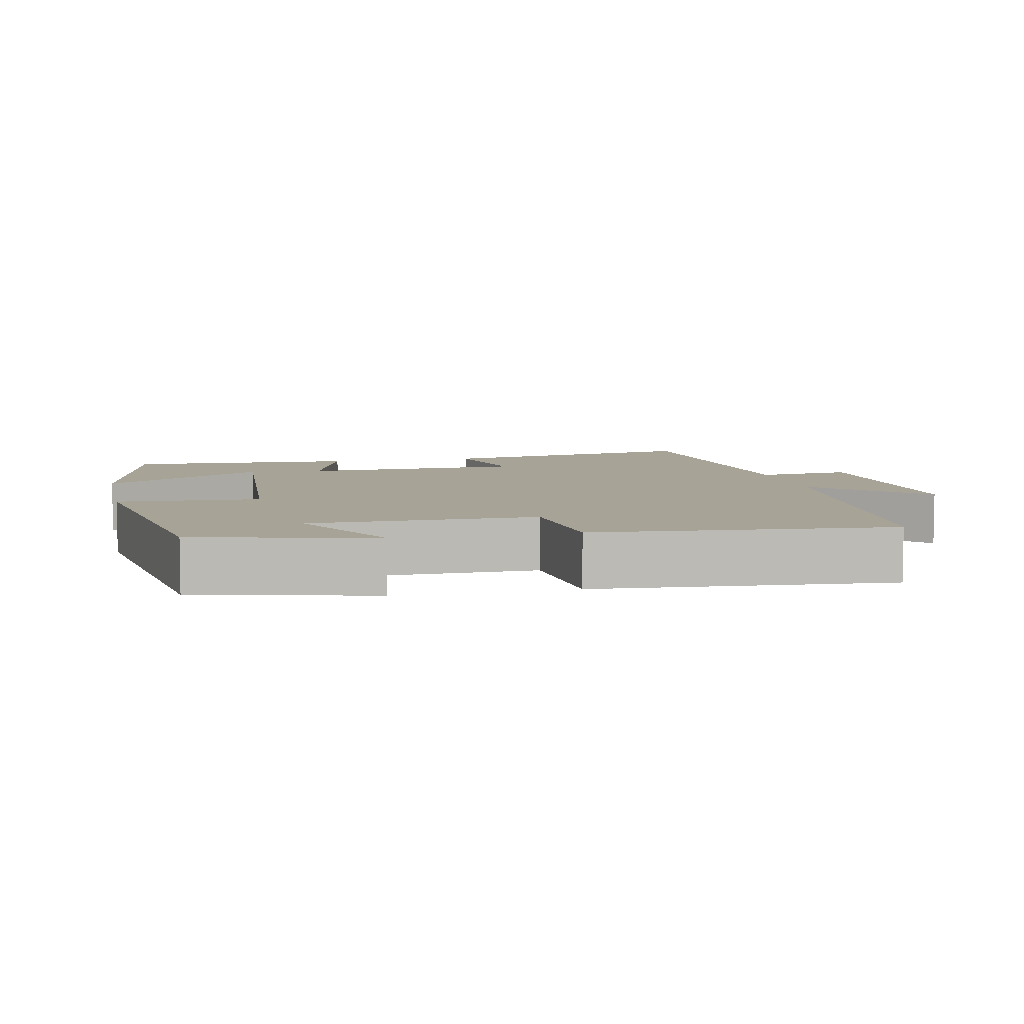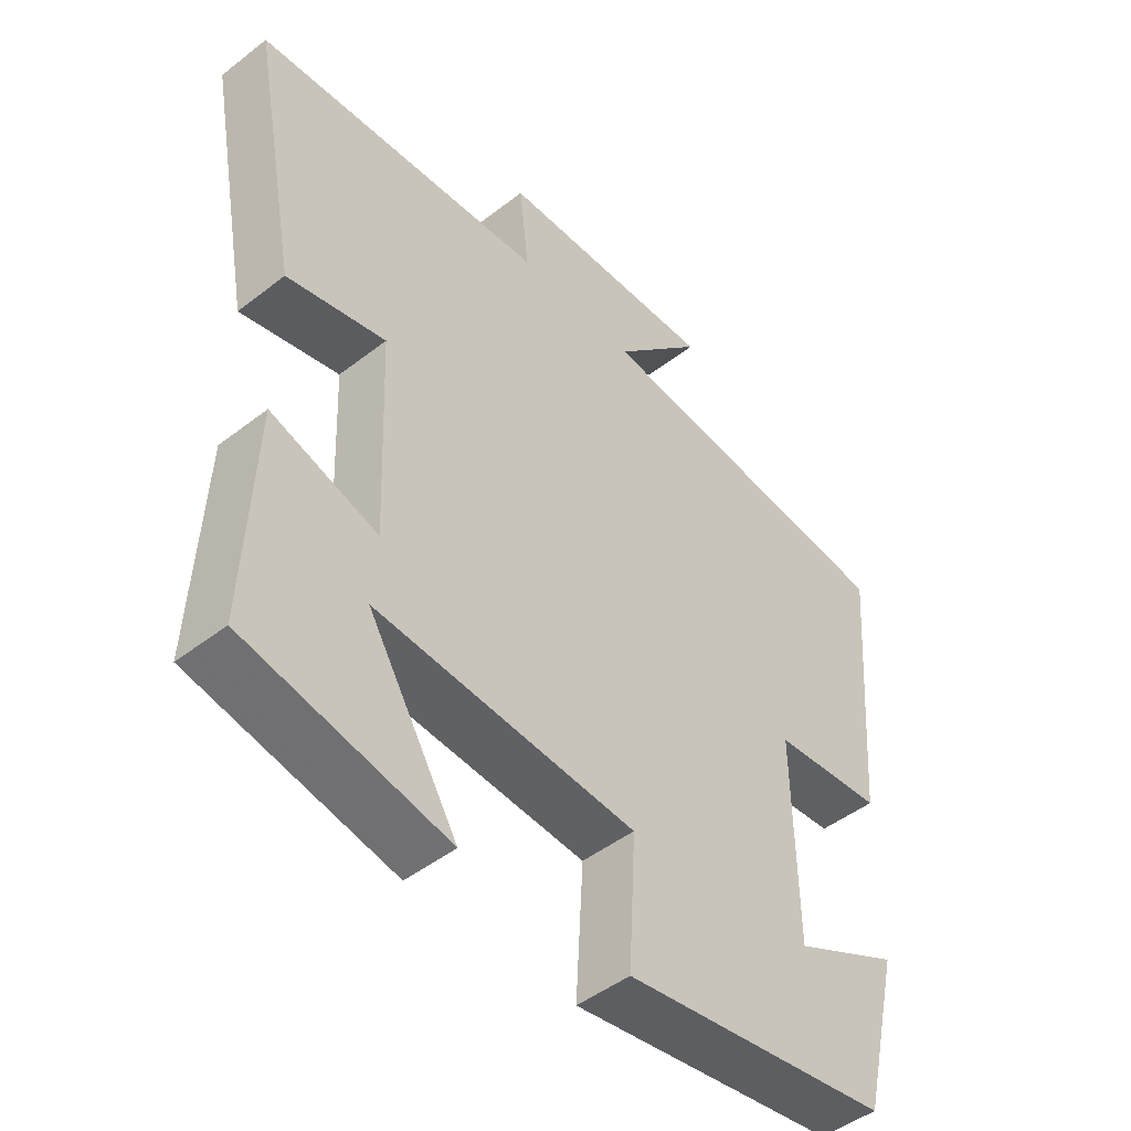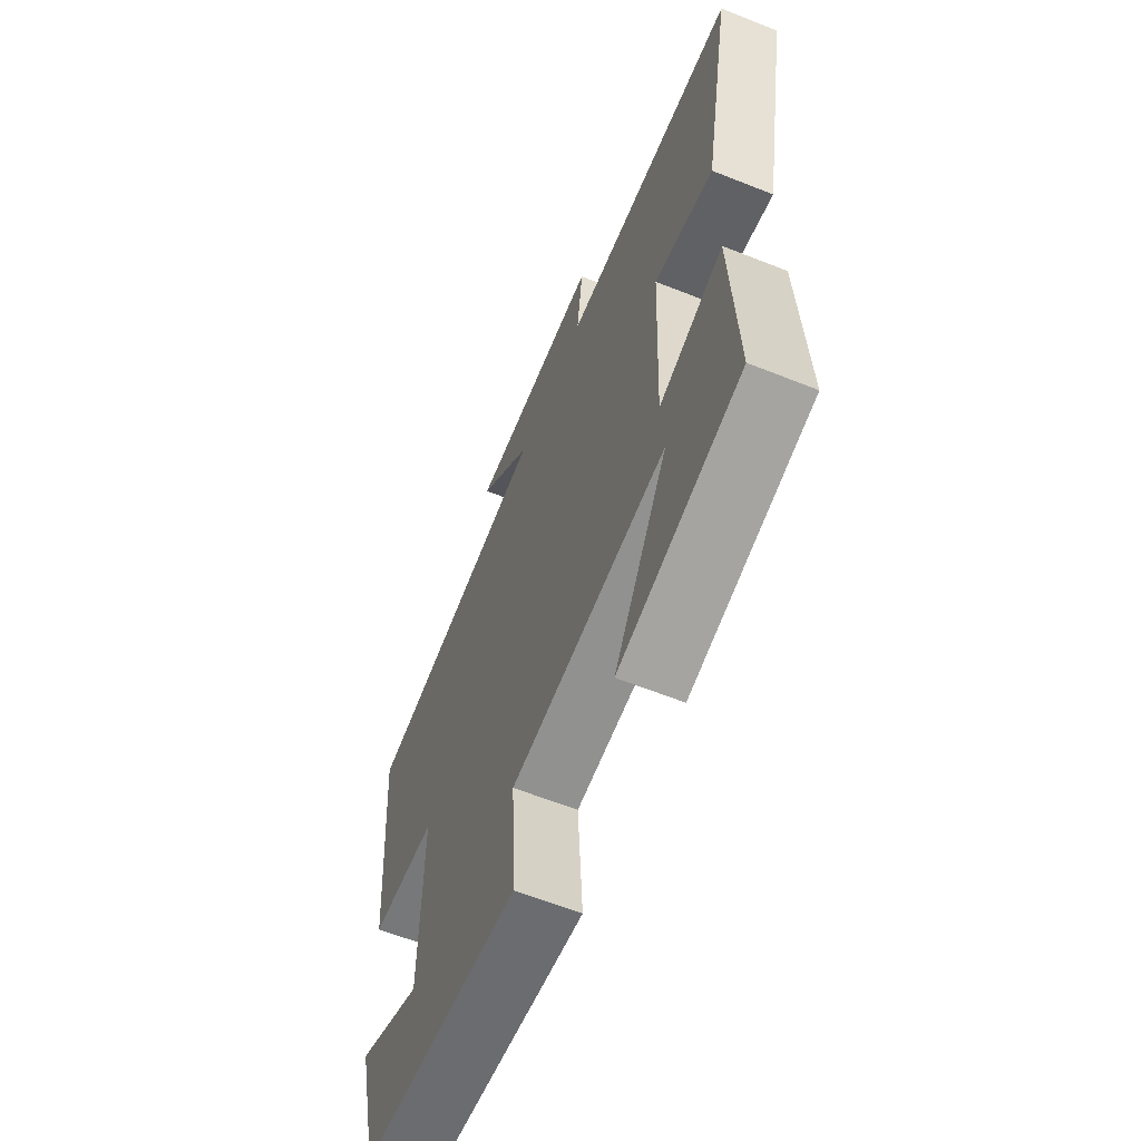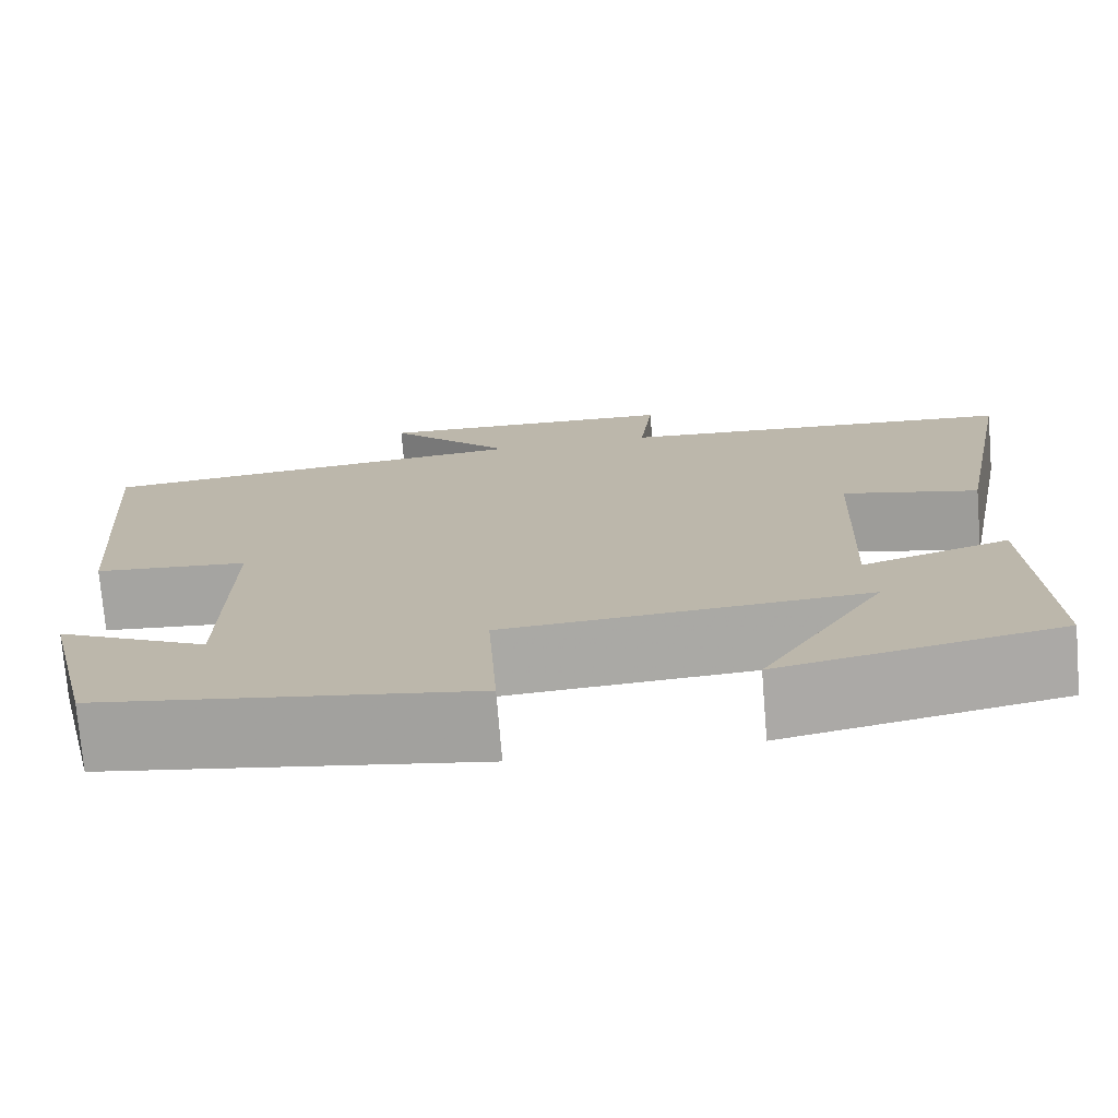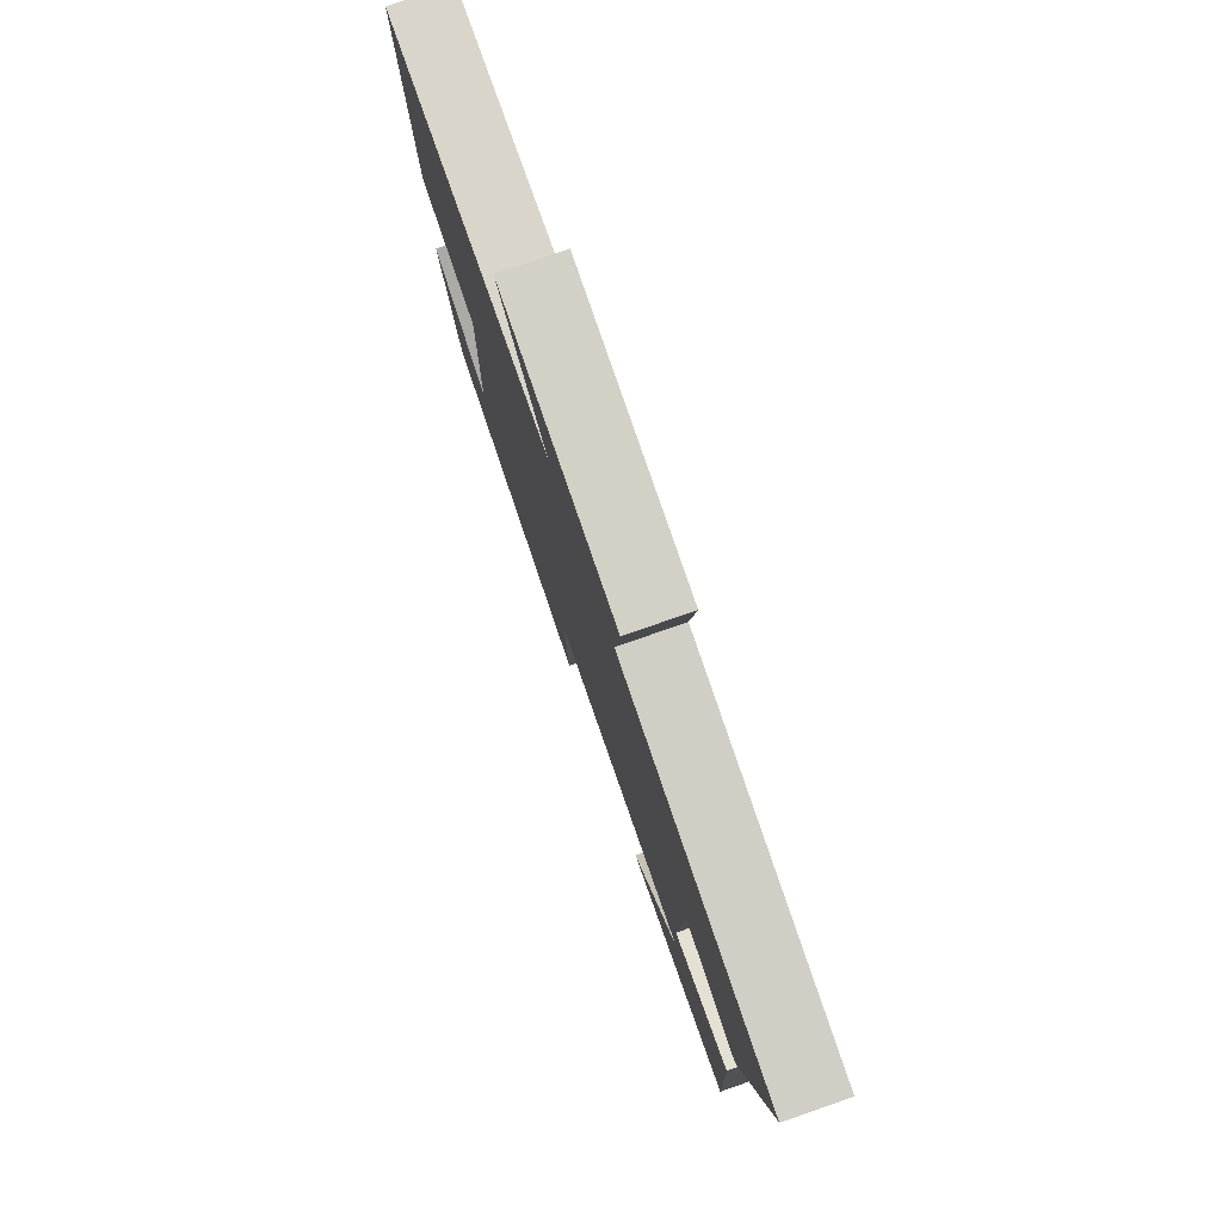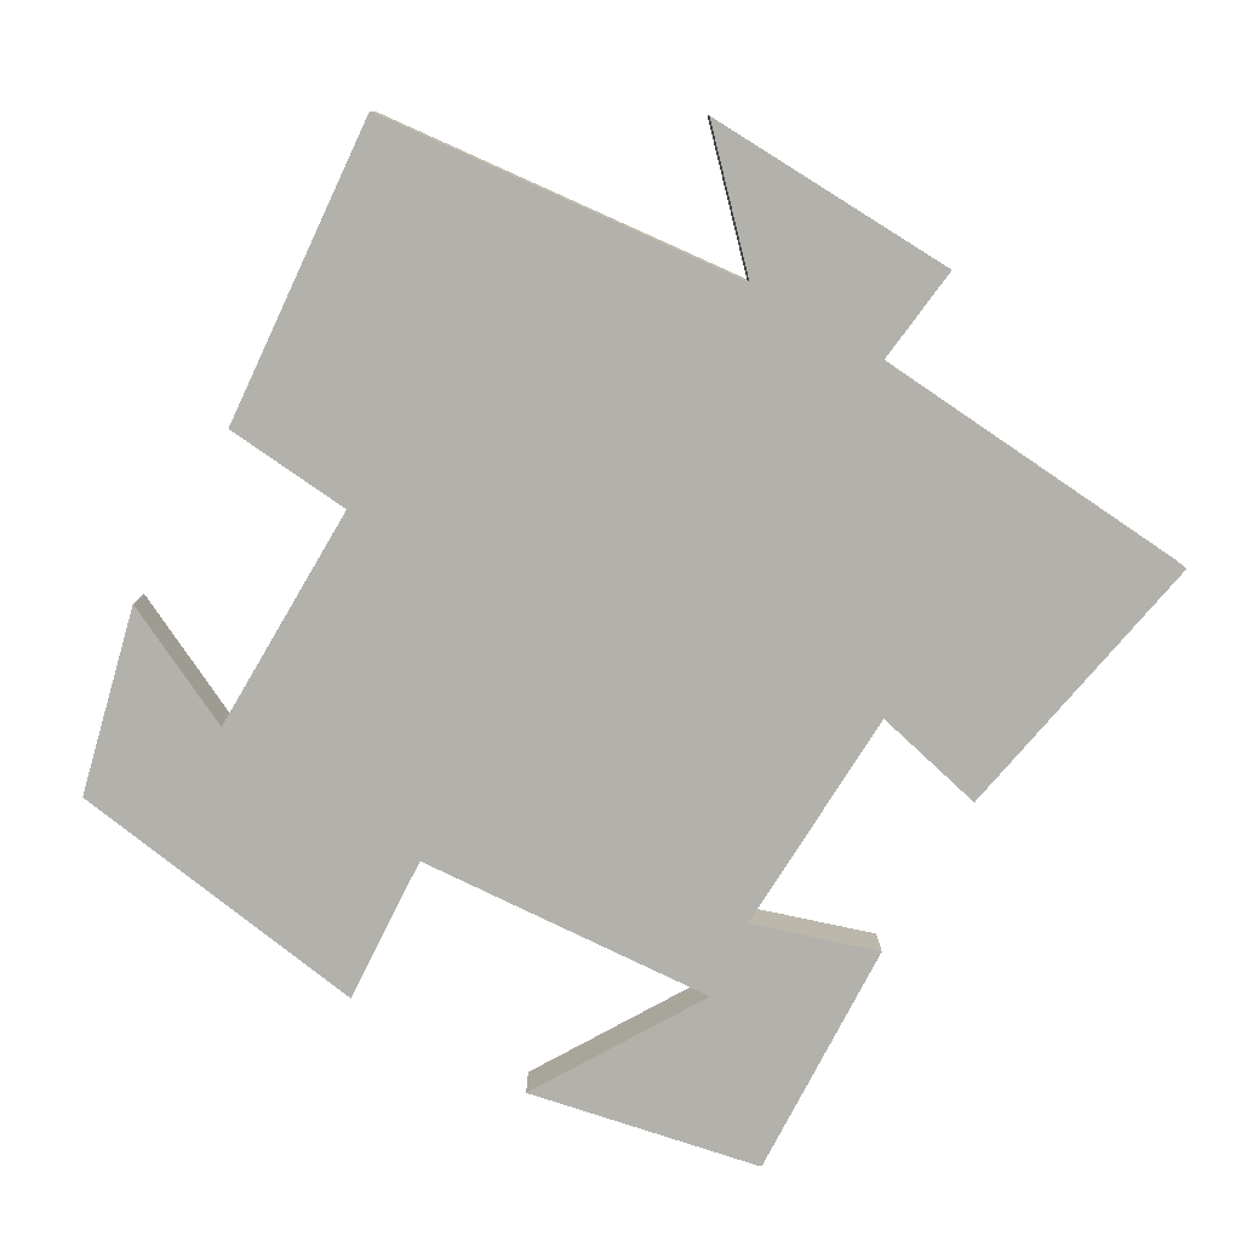
<metadata>
{"format":"obj","ext":"obj","renderer":"f3d","projection":"perspective","resolution":1024,"background":"white","views":[{"elev":6.7,"azim":-102.2,"up":"+Y"},{"elev":-47.5,"azim":131.2,"up":"+Z"},{"elev":-62.3,"azim":68.0,"up":"+Z"},{"elev":-74.6,"azim":4.7,"up":"+Z"},{"elev":79.1,"azim":70.9,"up":"+Z"},{"elev":-78.9,"azim":-29.8,"up":"+Y"}]}
</metadata>
<code>
v -0.442 0.07 -0.437
v -0.5 0.07 -0.195
v -0.337 0.07 -0.276
v -0.333 0.07 0.032
v -0.5 0.07 0.047
v -0.532 0.07 0.452
v -0.053 0.07 0.5
v -0.19 0.07 0.642
v 0.144 0.07 0.63
v 0.129 0.07 0.5
v 0.57 0.07 0.467
v 0.5 0.07 0.095
v 0.351 0.07 0.13
v 0.339 0.07 -0.174
v 0.5 0.07 -0.123
v 0.514 0.07 -0.439
v 0.211 0.07 -0.5
v 0.346 0.07 -0.278
v -0.048 0.07 -0.304
v -0.037 0.07 -0.5
v -0.442 0 -0.437
v -0.5 0 -0.195
v -0.337 0 -0.276
v -0.333 0 0.032
v -0.5 0 0.047
v -0.532 0 0.452
v -0.053 0 0.5
v -0.19 0 0.642
v 0.144 0 0.63
v 0.129 0 0.5
v 0.57 0 0.467
v 0.5 0 0.095
v 0.351 0 0.13
v 0.339 0 -0.174
v 0.5 0 -0.123
v 0.514 0 -0.439
v 0.211 0 -0.5
v 0.346 0 -0.278
v -0.048 0 -0.304
v -0.037 0 -0.5
f 19 20 1
f 15 16 17 18
f 14 15 18 19
f 13 14 19
f 10 11 12 13
f 10 13 19
f 7 8 9 10
f 6 7 10
f 5 6 10
f 4 5 10
f 3 4 10 19
f 1 2 3
f 1 3 19
f 21 40 39
f 38 37 36 35
f 39 38 35 34
f 39 34 33
f 33 32 31 30
f 39 33 30
f 30 29 28 27
f 30 27 26
f 30 26 25
f 30 25 24
f 39 30 24 23
f 23 22 21
f 39 23 21
f 1 21 22 2
f 2 22 23 3
f 3 23 24 4
f 4 24 25 5
f 5 25 26 6
f 6 26 27 7
f 7 27 28 8
f 8 28 29 9
f 9 29 30 10
f 10 30 31 11
f 11 31 32 12
f 12 32 33 13
f 13 33 34 14
f 14 34 35 15
f 15 35 36 16
f 16 36 37 17
f 17 37 38 18
f 18 38 39 19
f 19 39 40 20
f 20 40 21 1

</code>
